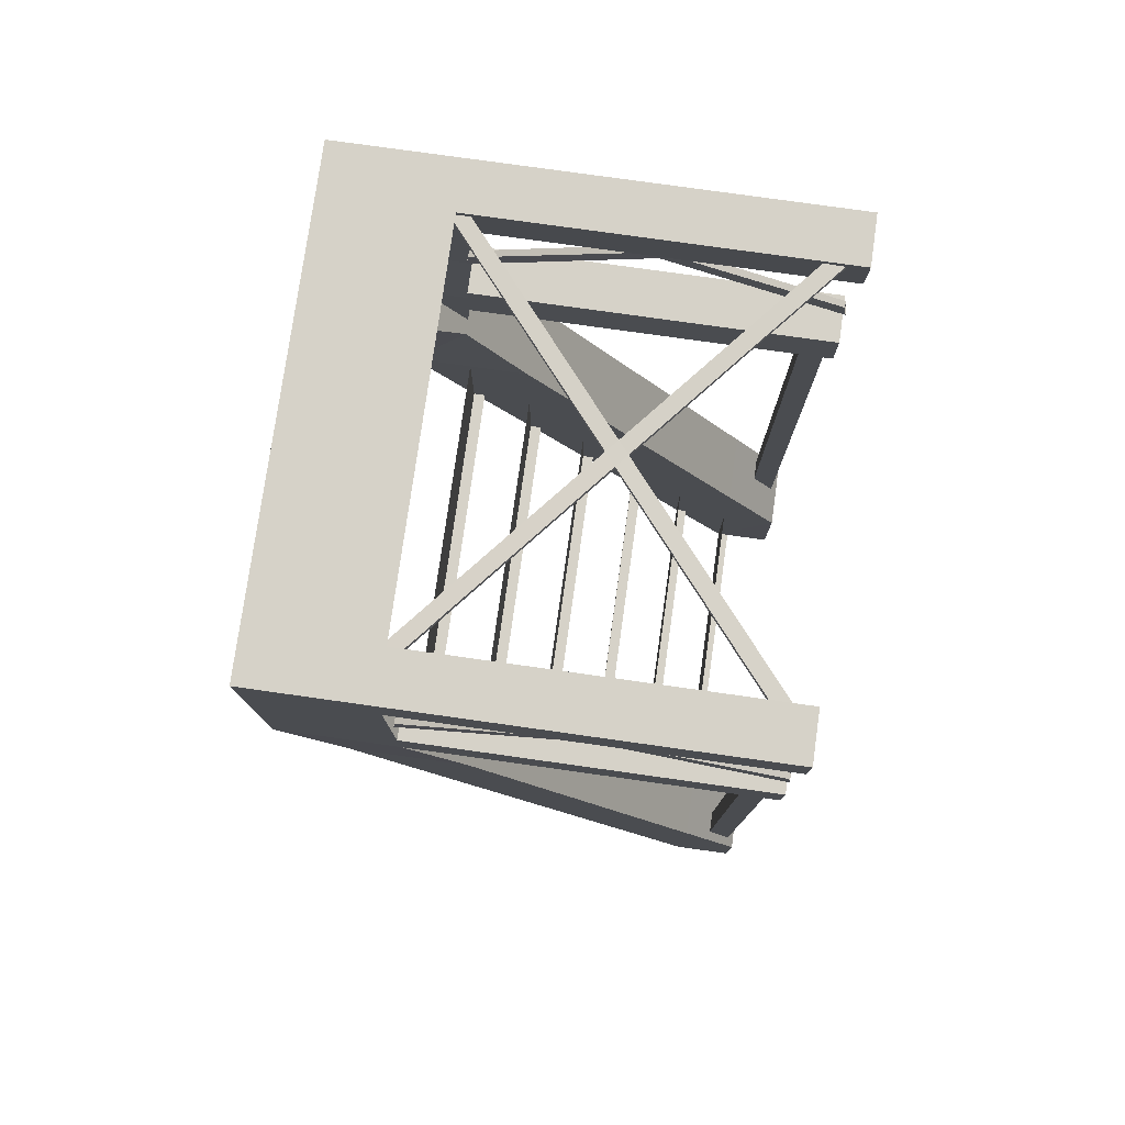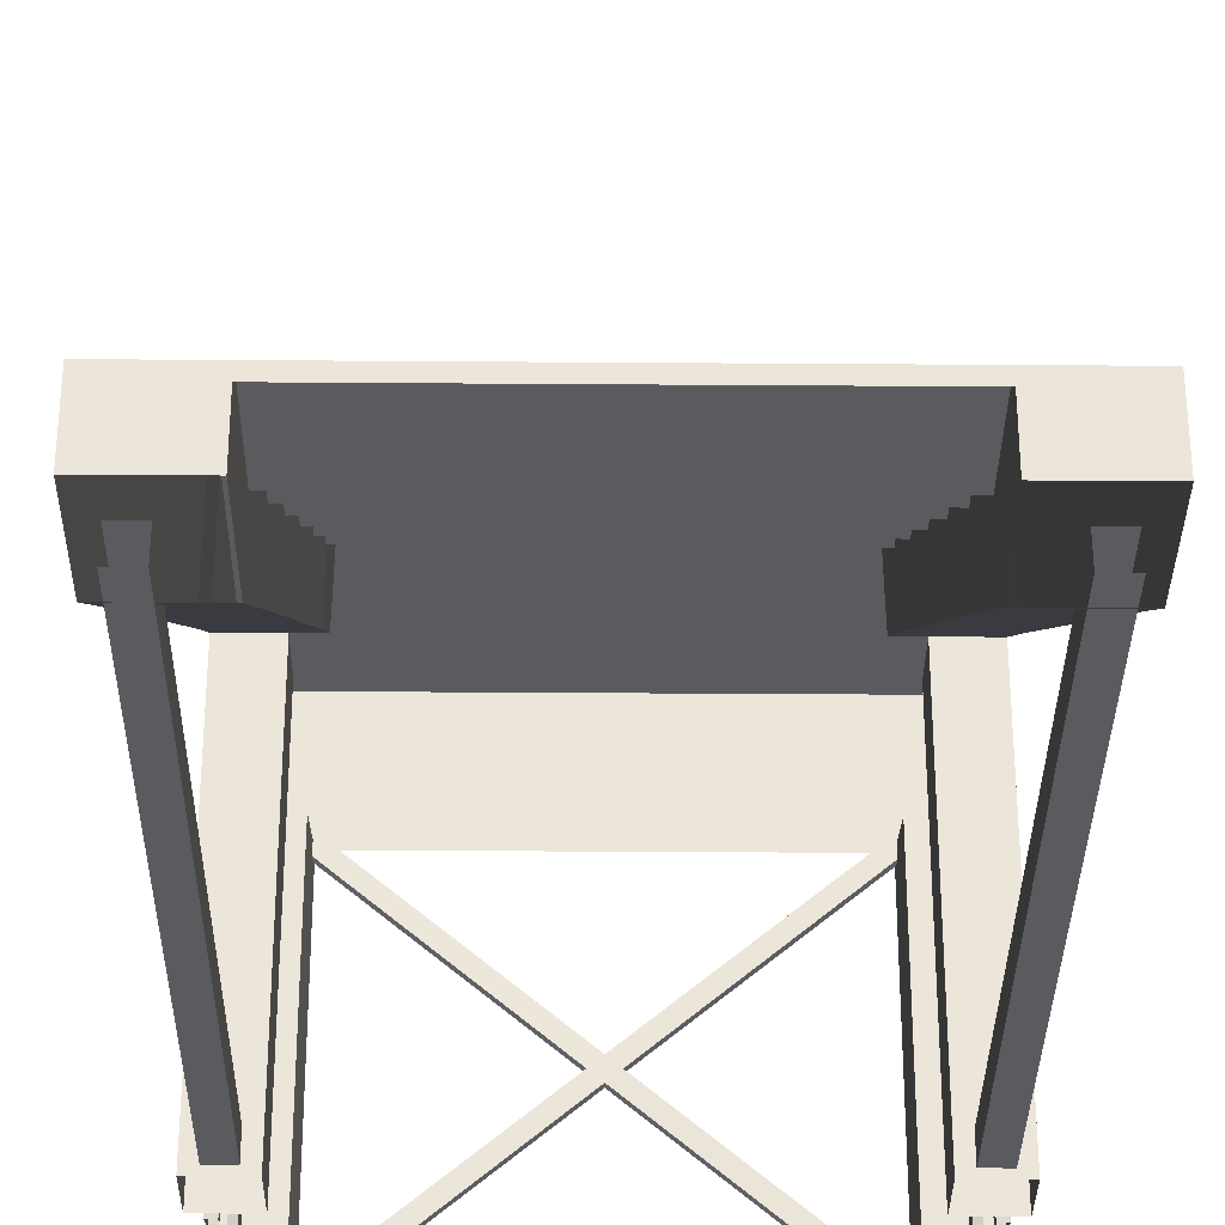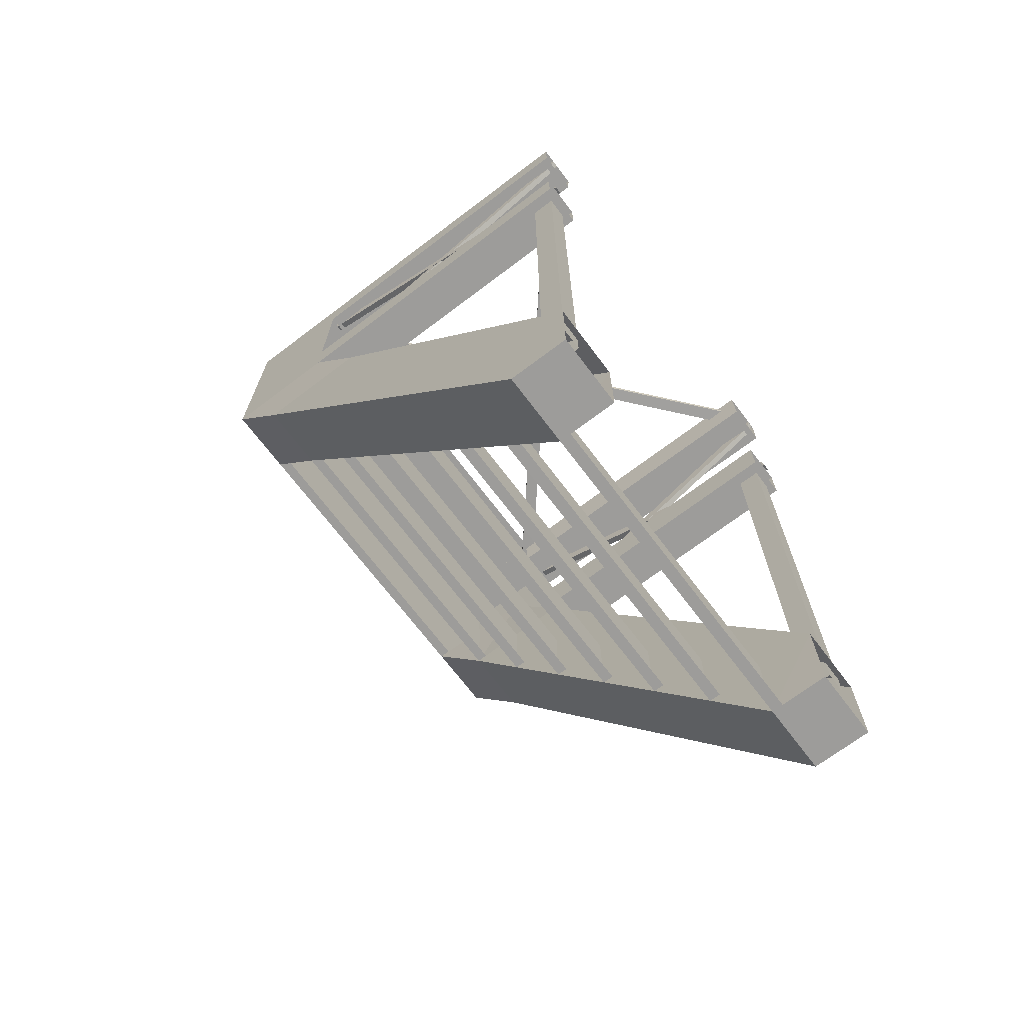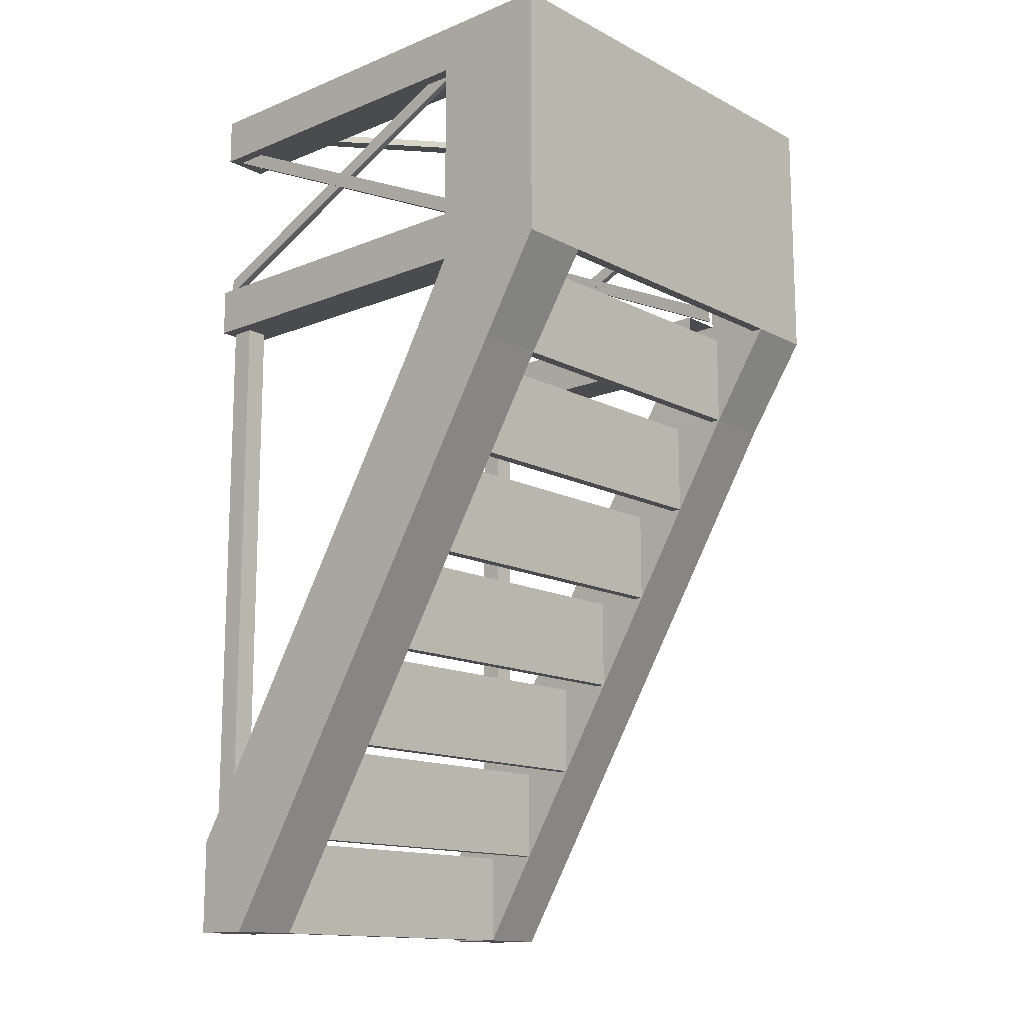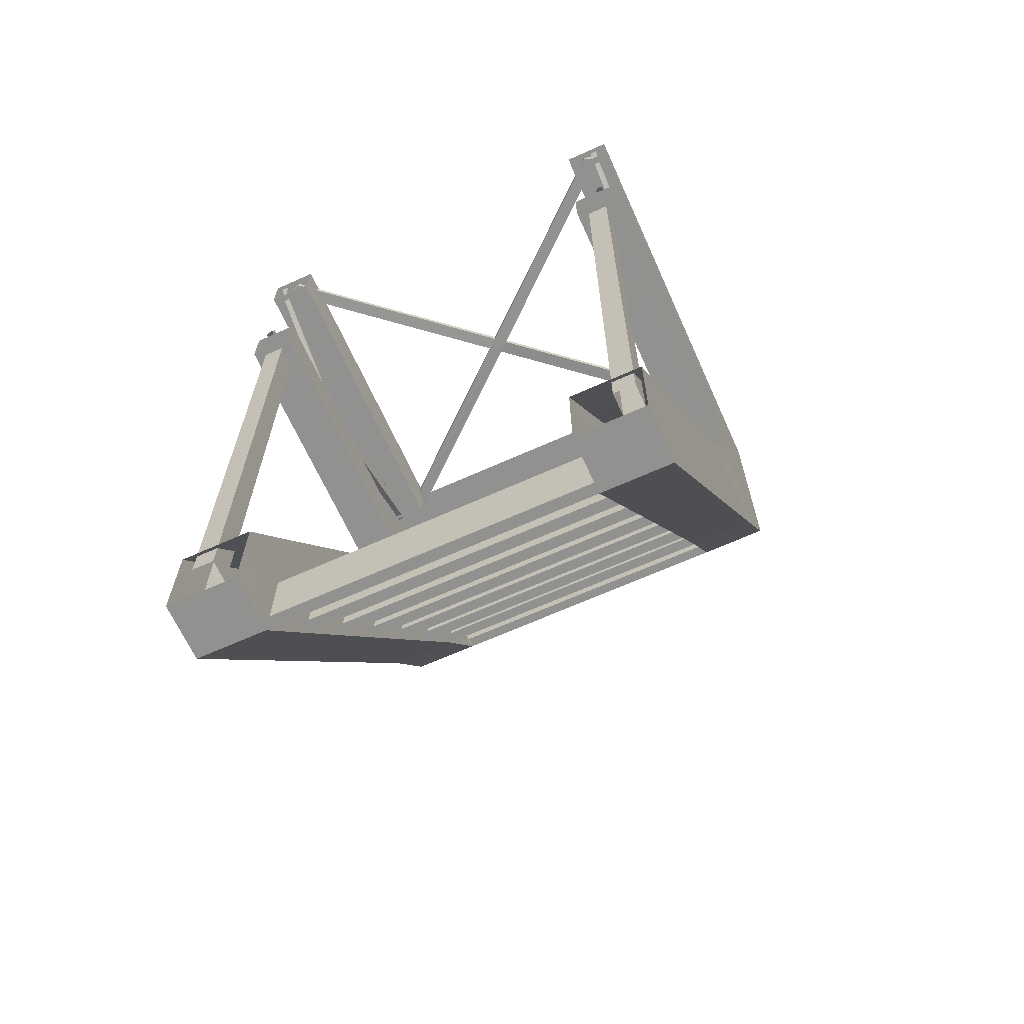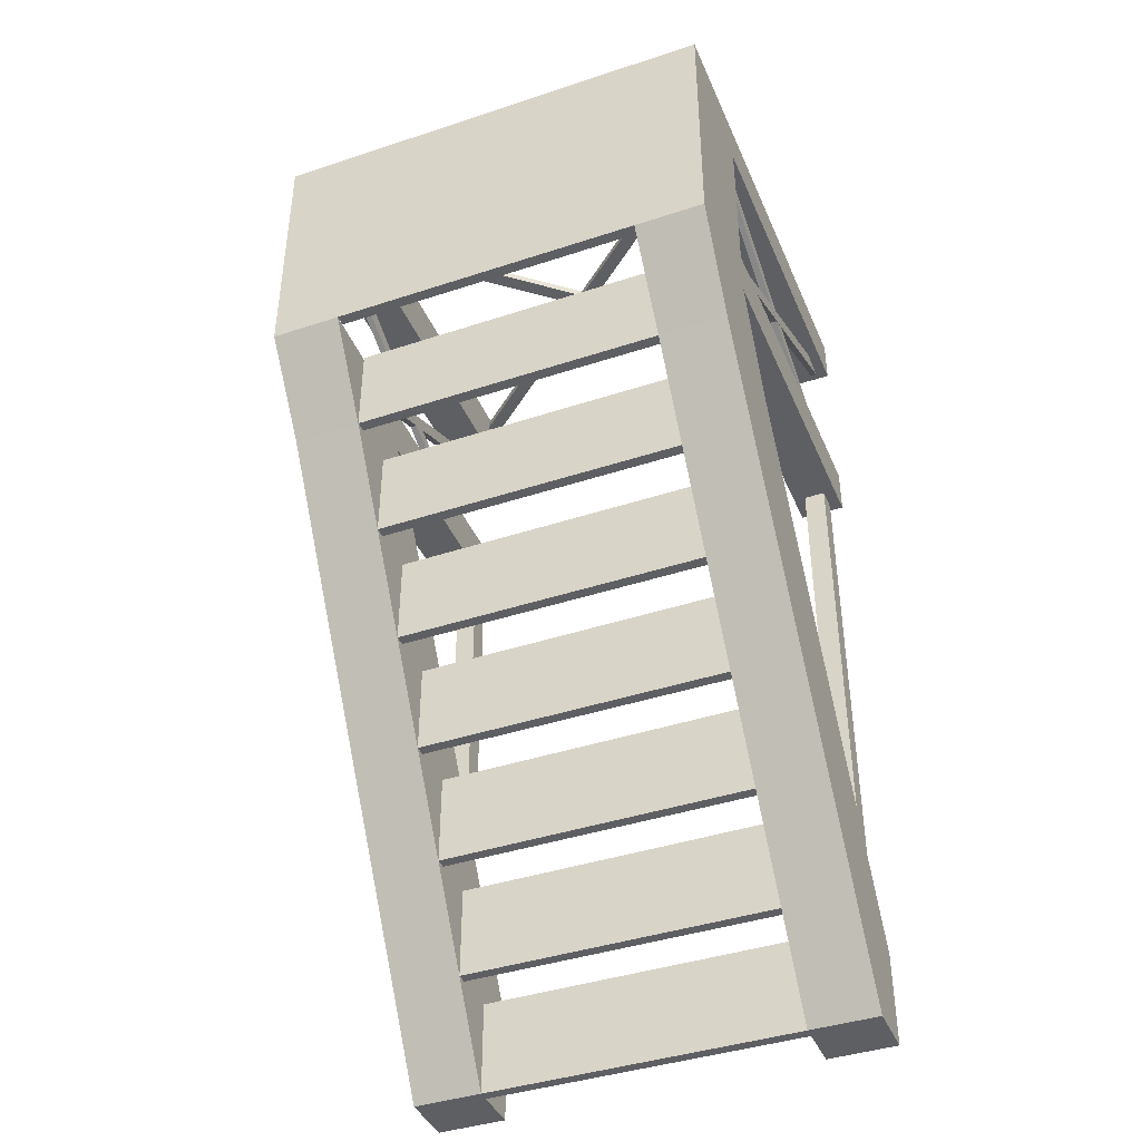
<metadata>
{"format":"obj","ext":"obj","renderer":"f3d","projection":"perspective","resolution":1024,"background":"white","views":[{"elev":78.0,"azim":-82.0,"up":"+Z"},{"elev":-32.6,"azim":179.4,"up":"+Y"},{"elev":-70.0,"azim":-52.9,"up":"+Z"},{"elev":-14.1,"azim":131.7,"up":"+Z"},{"elev":-65.9,"azim":24.3,"up":"+Z"},{"elev":-41.1,"azim":-158.1,"up":"+Z"}]}
</metadata>
<code>
o tealStairs_Cube_Cube.011
v -1.881 0.0186 3.985
v -1.951 0.04297 3.989
v -1.881 0.0186 3.957
v -1.951 0.04297 3.953
v -1.81 1.539 3.957
v -1.877 1.512 3.954
v -1.877 1.512 3.989
v -1.81 1.539 3.985
v -1.049 0.809 3.955
v -1.049 0.809 3.987
v -2 1.25 1.653
v -2 1.003 2.067
v -2 1.5 2.067
v -1.697 2.016 3.105
v -1.697 2.016 2.893
v -2.011 2.016 2.893
v -2.011 2.016 3.105
v -2.011 1.503 3.105
v -2.011 1.503 2.893
v -1.697 0.5 0.4133
v -1.697 0.75 0.8267
v -1.696 0.2526 0.8267
v -2 0.2526 0.8267
v -2 0.5 0.4133
v -2 -0 0.4133
v -2 0.5026 1.24
v -2 0.75 0.8267
v -1.697 1 1.24
v -1.697 1.25 1.653
v -1.696 0.7526 1.653
v -1.696 1.003 2.067
v -2 0.25 0
v -2 0 0
v -2 1.75 2.48
v -2 1.253 2.48
v -2.011 -0 2.893
v -2.011 -2e-06 3.105
v -1.697 1.5 2.067
v -1.697 1.75 2.48
v -1.696 1.253 2.48
v -2 0.7526 1.653
v -2 1 1.24
v -1.697 0 0
v -1.697 0.25 0
v -1.696 -0 0.4133
v -1.696 0.5026 1.24
v -1.707 1.503 2.893
v -1.697 2.016 4.013
v -2.011 1.503 4.013
v -2.011 2.016 4.013
v -2.011 -2e-06 4.013
v -1.8 -2e-06 4.013
v -1.8 1.503 4.013
v -1.697 2.016 3.807
v -2.011 2.016 3.807
v -2.011 1.503 3.807
v -2.011 -2e-06 3.807
v -1.811 1.503 2.893
v -1.811 -0 2.893
v -1.811 1.503 3.807
v -1.811 -2e-06 3.807
v -1.697 1.968 2.893
v -1.811 1.503 3.105
v -1.811 -0 3.105
v -1.931 1.515 3.185
v -1.928 1.523 3.114
v -1.963 1.523 3.114
v -1.959 1.515 3.185
v -1.959 0.001694 3.821
v -1.963 -0.009905 3.894
v -1.932 0.001694 3.821
v -1.928 -0.009905 3.894
v -1.931 1.515 3.822
v -1.928 1.523 3.894
v -1.963 1.523 3.894
v -1.959 1.515 3.822
v -1.959 0.001694 3.186
v -1.963 -0.009905 3.113
v -1.932 0.001694 3.186
v -1.928 -0.009905 3.113
v -1.958 0.1315 0.3386
v -1.958 0.02874 0.3386
v -1.958 0.02874 2.923
v -1.958 0.1315 2.923
v -1.864 0.02874 0.3386
v -1.864 0.02874 2.923
v -1.864 0.1315 0.3386
v -1.864 0.1315 2.923
v -1.697 0.5 0.4133
v -1.697 0.75 0.8267
v -1.697 0.5 0.8267
v -1.697 1 1.24
v -1.697 1.25 1.653
v -1.697 1 1.653
v -1.697 1.5 2.067
v -1.697 1.75 2.48
v -1.697 1.5 2.48
v -1.697 0.25 0
v -1.697 0.25 0.4133
v -1.697 0.75 1.24
v -1.697 1.25 2.067
v -1.697 1.75 2.893
v -1.697 0.4518 0.4133
v -1.697 0.9518 1.24
v -1.697 1.452 2.067
v -1.697 1.202 1.653
v -1.697 0.2018 0
v -1.697 0.7018 0.8267
v -1.697 1.702 2.48
v -0.1185 0.0186 3.985
v -0.04883 0.04297 3.989
v -0.1185 0.0186 3.957
v -0.04883 0.04297 3.953
v -0.1897 1.539 3.957
v -0.1235 1.512 3.954
v -0.1235 1.512 3.989
v -0.1897 1.539 3.985
v -1 0.7675 3.956
v -1 0.7675 3.987
v -1 0.8509 3.956
v -0.9512 0.809 3.955
v -1 0.8509 3.987
v -0.9512 0.809 3.987
v -0 1.25 1.653
v -0 1.003 2.067
v -0 1.5 2.067
v -0.3026 2.016 3.105
v -0.3026 2.016 2.893
v 0.01089 2.016 2.893
v 0.01089 2.016 3.105
v 0.01089 1.503 3.105
v 0.01089 1.503 2.893
v -0.3026 0.5 0.4133
v -0.3026 0.75 0.8267
v -0.3042 0.2526 0.8267
v -0 0.2526 0.8267
v -0 0.5 0.4133
v -0 -0 0.4133
v -0 0.5026 1.24
v -0 0.75 0.8267
v -0.3026 1 1.24
v -0.3026 1.25 1.653
v -0.3042 0.7526 1.653
v -0.3042 1.003 2.067
v -0 0.25 0
v -0 0 0
v -0 1.75 2.48
v -0 1.253 2.48
v 0.01089 -0 2.893
v 0.01089 -2e-06 3.105
v -0.3026 1.5 2.067
v -0.3026 1.75 2.48
v -0.3042 1.253 2.48
v -0 0.7526 1.653
v -0 1 1.24
v -0.3026 0 0
v -0.3026 0.25 0
v -0.3042 -0 0.4133
v -0.3042 0.5026 1.24
v -0.2933 1.503 2.893
v -1 2.016 3.105
v -0.3026 2.016 4.013
v -1 2.016 4.013
v 0.01089 1.503 4.013
v 0.01089 2.016 4.013
v 0.01089 -2e-06 4.013
v -1 2.016 2.893
v -0.2 -2e-06 4.013
v -0.2 1.503 4.013
v -1 1.503 4.013
v -1 2.016 3.807
v -0.3026 2.016 3.807
v 0.01089 2.016 3.807
v 0.01089 1.503 3.807
v 0.01089 -2e-06 3.807
v -0.1891 1.503 2.893
v -0.1891 -0 2.893
v -0.1891 1.503 3.807
v -0.1891 -2e-06 3.807
v -0.3026 1.968 2.893
v -1 1.968 2.893
v -0.1891 1.503 3.105
v -0.1891 -0 3.105
v -0.06855 1.515 3.185
v -0.07212 1.523 3.114
v -0.03721 1.523 3.114
v -0.04079 1.515 3.185
v -0.04091 0.001694 3.821
v -0.03695 -0.009905 3.894
v -0.06842 0.001694 3.821
v -0.07239 -0.009905 3.894
v -0.06855 1.515 3.822
v -0.07212 1.523 3.894
v -0.03721 1.523 3.894
v -0.04079 1.515 3.822
v -0.04091 0.001694 3.186
v -0.03695 -0.009905 3.113
v -0.06842 0.001694 3.186
v -0.07239 -0.009905 3.113
v -0.04201 0.1315 0.3386
v -0.04201 0.02874 0.3386
v -0.04201 0.02874 2.923
v -0.04201 0.1315 2.923
v -0.1362 0.02874 0.3386
v -0.1362 0.02874 2.923
v -0.1362 0.1315 0.3386
v -0.1362 0.1315 2.923
v -0.3026 0.5 0.4133
v -0.3026 0.75 0.8267
v -0.3026 0.5 0.8267
v -0.3026 1 1.24
v -0.3026 1.25 1.653
v -0.3026 1 1.653
v -0.3026 1.5 2.067
v -0.3026 1.75 2.48
v -0.3026 1.5 2.48
v -1 1.25 1.653
v -1 1 1.653
v -0.3026 0.25 0
v -1 0.25 0
v -1 0.75 0.8267
v -1 0.5 0.8267
v -0.3026 0.25 0.4133
v -1 0.5 0.4133
v -1 0.25 0.4133
v -0.3026 0.75 1.24
v -1 1 1.24
v -1 0.75 1.24
v -1 1.75 2.48
v -1 1.5 2.48
v -0.3026 1.25 2.067
v -1 1.5 2.067
v -1 1.25 2.067
v -0.3026 1.75 2.893
v -1 1.75 2.893
v -0.3026 0.4518 0.4133
v -0.3026 0.9518 1.24
v -0.3026 1.452 2.067
v -0.3026 1.202 1.653
v -1 1.202 1.653
v -0.3026 0.2018 0
v -1 0.2018 0
v -0.3026 0.7018 0.8267
v -1 0.7018 0.8267
v -1 0.4518 0.4133
v -1 0.9518 1.24
v -0.3026 1.702 2.48
v -1 1.702 2.48
v -1 1.452 2.067
f 10 119 122
f 2 4 3 1
f 5 120 9 6
f 8 7 10 122
f 7 6 9 10
f 5 6 7 8
f 122 120 5 8
f 2 10 9 4
f 119 10 2 1
f 118 9 120
f 1 3 118 119
f 118 3 4 9
f 11 12 13
f 14 15 16 17
f 18 17 16 19
f 20 21 22
f 23 24 25
f 26 27 23
f 28 29 30
f 25 32 33
f 19 16 34
f 19 34 35
f 35 13 12
f 18 19 36 37
f 38 39 40
f 12 11 41
f 41 42 26
f 35 34 13
f 41 11 42
f 29 38 31
f 44 20 45
f 21 28 46
f 33 32 44 43
f 15 47 39
f 171 54 48 163
f 161 167 15 14
f 55 56 49 50
f 56 57 51 49
f 54 55 50 48
f 26 42 27
f 23 27 24
f 25 24 32
f 16 15 39 34
f 13 34 39 38
f 11 13 38 29
f 42 11 29 28
f 27 42 28 21
f 24 27 21 20
f 20 44 32 24
f 49 51 52 53
f 163 48 53 170
f 50 49 53 48
f 14 17 55 54
f 17 18 56 55
f 161 14 54 171
f 36 19 58 59
f 57 56 60 61
f 167 181 62 15
f 44 45 43
f 22 45 20
f 22 21 46
f 30 46 28
f 30 29 31
f 40 31 38
f 40 39 47
f 53 52 61 60
f 59 58 63 64
f 37 64 63 18
f 65 72 71 66
f 68 67 69 70
f 84 88 87 81
f 86 85 87 88
f 67 66 71 69
f 70 72 65 68
f 73 74 79 80
f 76 78 77 75
f 83 82 85 86
f 81 82 83 84
f 75 77 79 74
f 78 76 73 80
f 224 245 103 89
f 229 96 102 235
f 95 97 230 232
f 217 93 101 233
f 227 246 104 92
f 229 248 109 96
f 217 240 106 93
f 92 94 218 227
f 221 90 100 228
f 232 249 105 95
f 89 91 222 224
f 220 242 107 98
f 221 244 108 90
f 220 98 99 225
f 35 40 47 19
f 35 12 31 40
f 41 30 31 12
f 41 26 46 30
f 25 45 22 23
f 26 23 22 46
f 123 122 119
f 111 110 112 113
f 114 115 121 120
f 117 122 123 116
f 116 123 121 115
f 114 117 116 115
f 122 117 114 120
f 111 113 121 123
f 119 110 111 123
f 118 120 121
f 110 119 118 112
f 118 121 113 112
f 124 126 125
f 127 130 129 128
f 131 132 129 130
f 133 135 134
f 136 138 137
f 139 136 140
f 141 143 142
f 138 146 145
f 132 147 129
f 132 148 147
f 148 125 126
f 131 150 149 132
f 151 153 152
f 125 154 124
f 154 139 155
f 148 126 147
f 154 155 124
f 142 144 151
f 157 158 133
f 134 159 141
f 146 156 157 145
f 128 152 160
f 171 163 162 172
f 161 127 128 167
f 173 165 164 174
f 174 164 166 175
f 172 162 165 173
f 139 140 155
f 136 137 140
f 138 145 137
f 129 147 152 128
f 126 151 152 147
f 124 142 151 126
f 155 141 142 124
f 140 134 141 155
f 137 133 134 140
f 133 137 145 157
f 164 169 168 166
f 163 170 169 162
f 165 162 169 164
f 127 172 173 130
f 130 173 174 131
f 161 171 172 127
f 149 177 176 132
f 175 179 178 174
f 167 128 180 181
f 157 156 158
f 135 133 158
f 135 159 134
f 143 141 159
f 143 144 142
f 153 151 144
f 153 160 152
f 169 178 179 168
f 177 183 182 176
f 150 131 182 183
f 184 185 190 191
f 187 189 188 186
f 203 200 206 207
f 205 207 206 204
f 186 188 190 185
f 189 187 184 191
f 192 199 198 193
f 195 194 196 197
f 202 205 204 201
f 200 203 202 201
f 194 193 198 196
f 197 199 192 195
f 224 208 236 245
f 229 235 234 215
f 214 232 230 216
f 217 233 231 212
f 227 211 237 246
f 229 215 247 248
f 217 212 239 240
f 211 227 218 213
f 221 228 226 209
f 232 214 238 249
f 208 224 222 210
f 220 219 241 242
f 221 209 243 244
f 220 225 223 219
f 148 132 160 153
f 148 153 144 125
f 154 125 144 143
f 154 143 159 139
f 138 136 135 158
f 139 159 135 136

</code>
